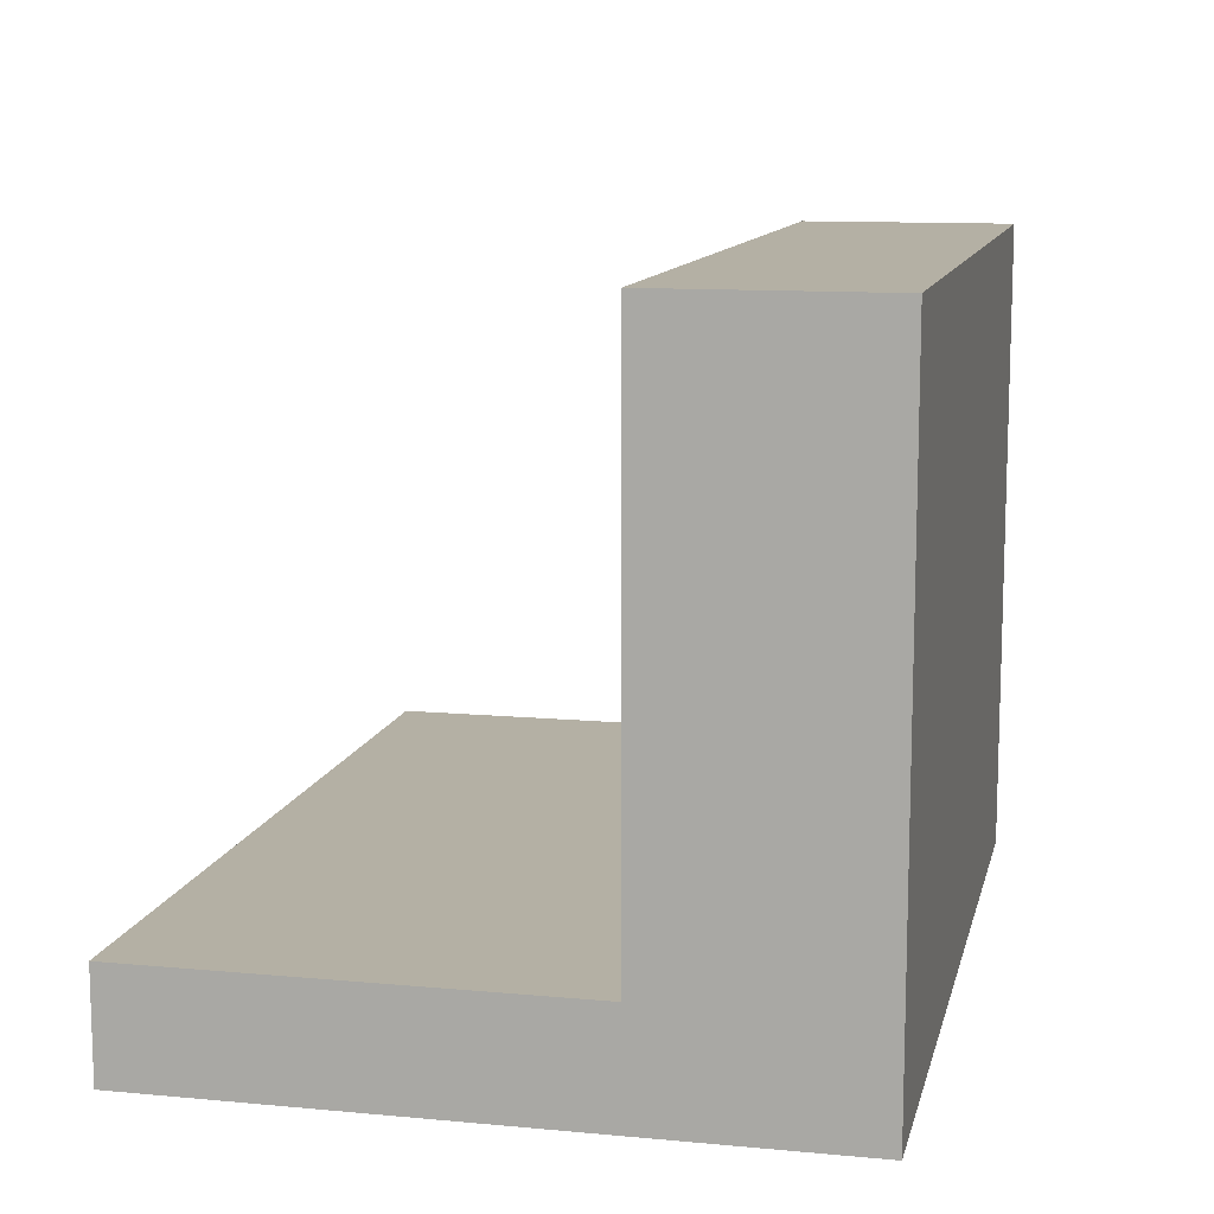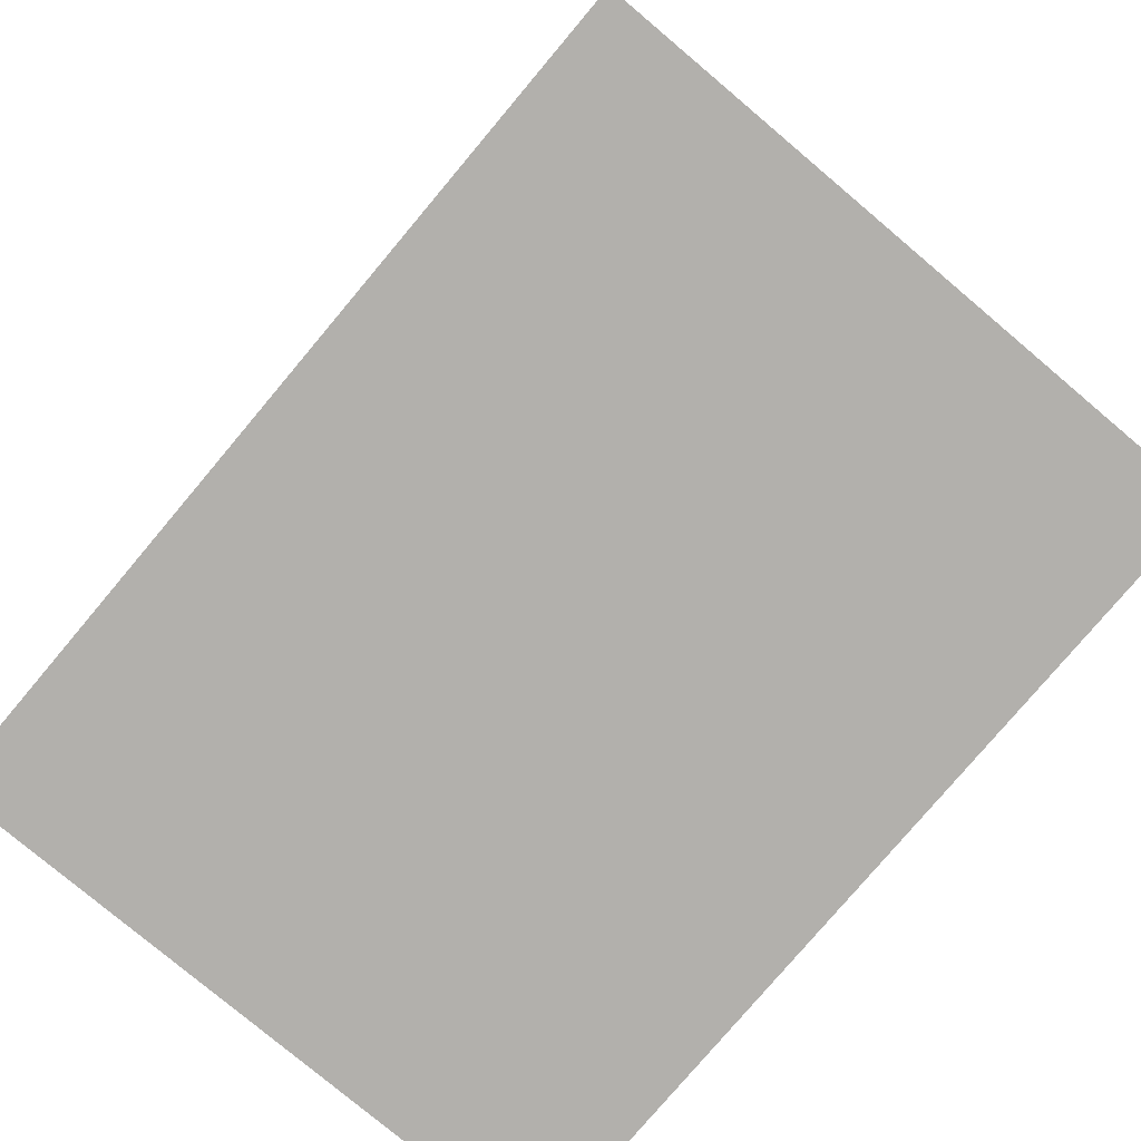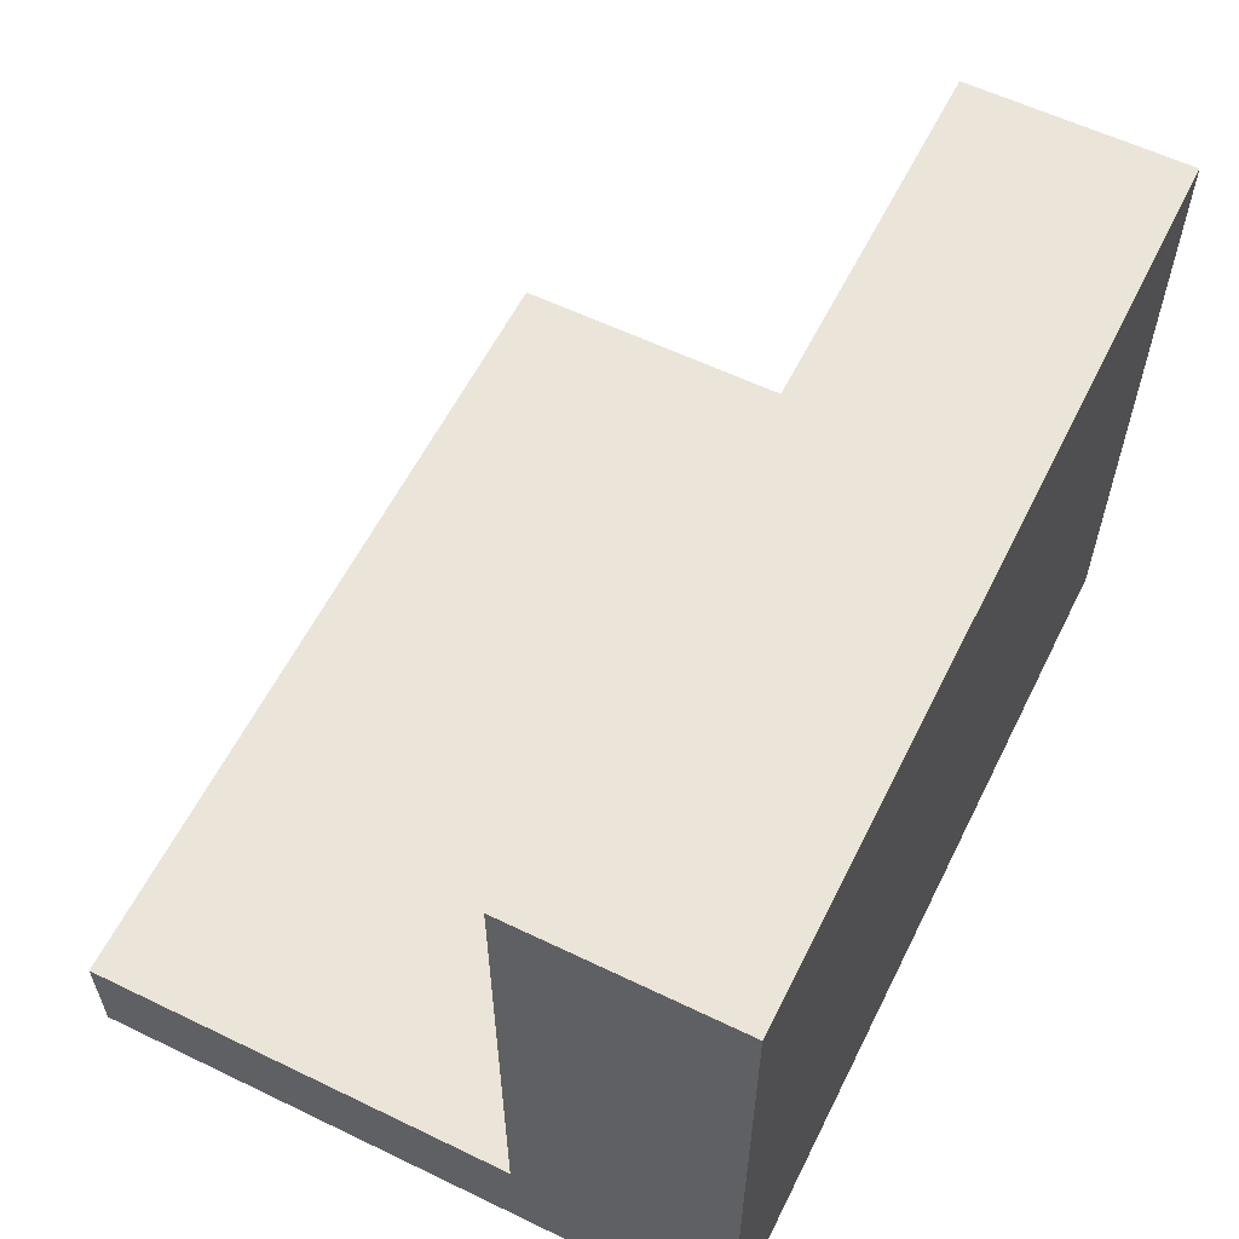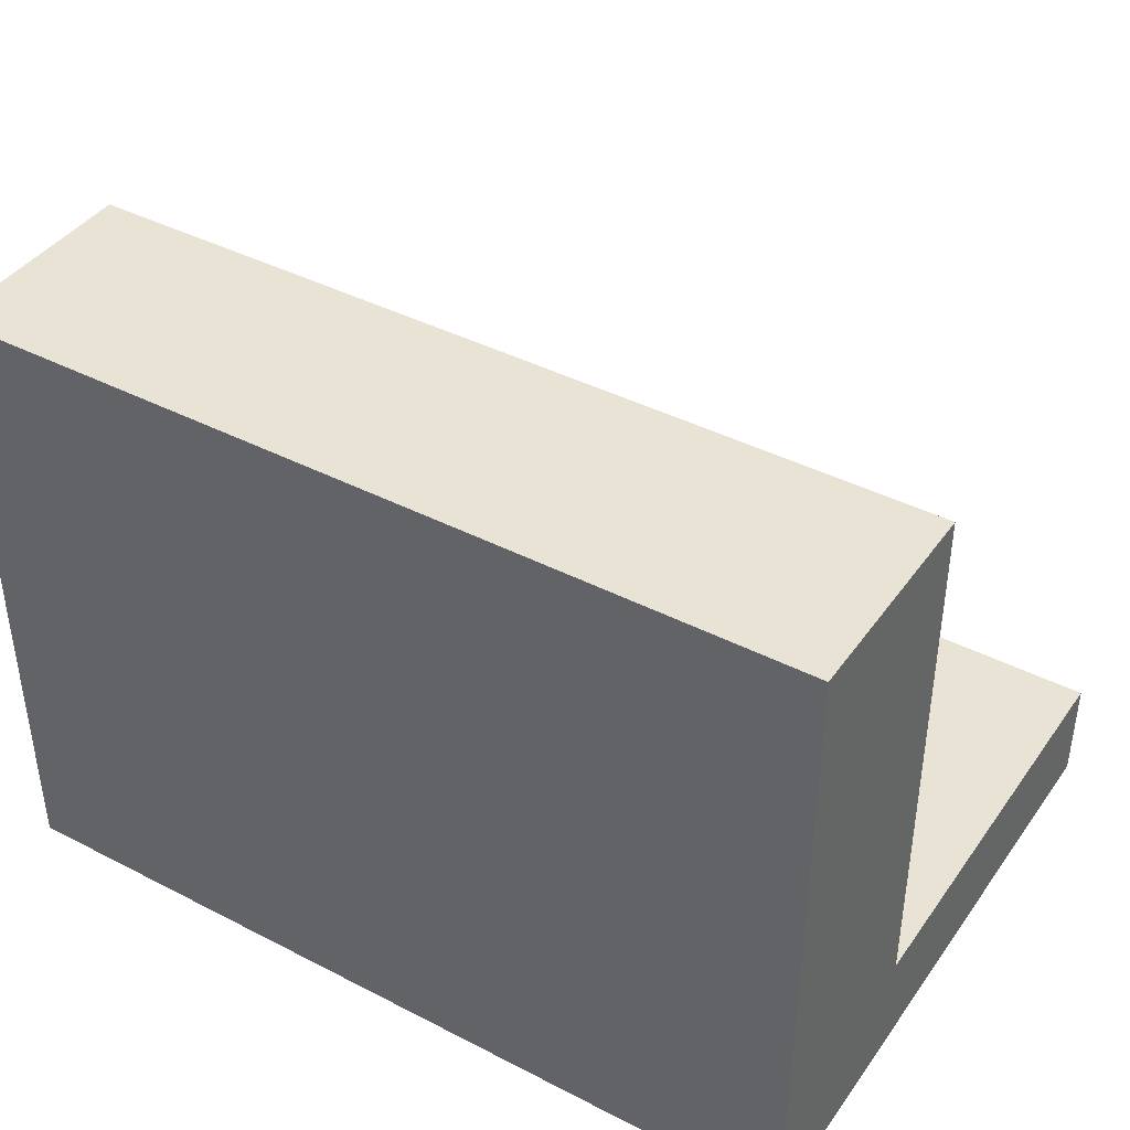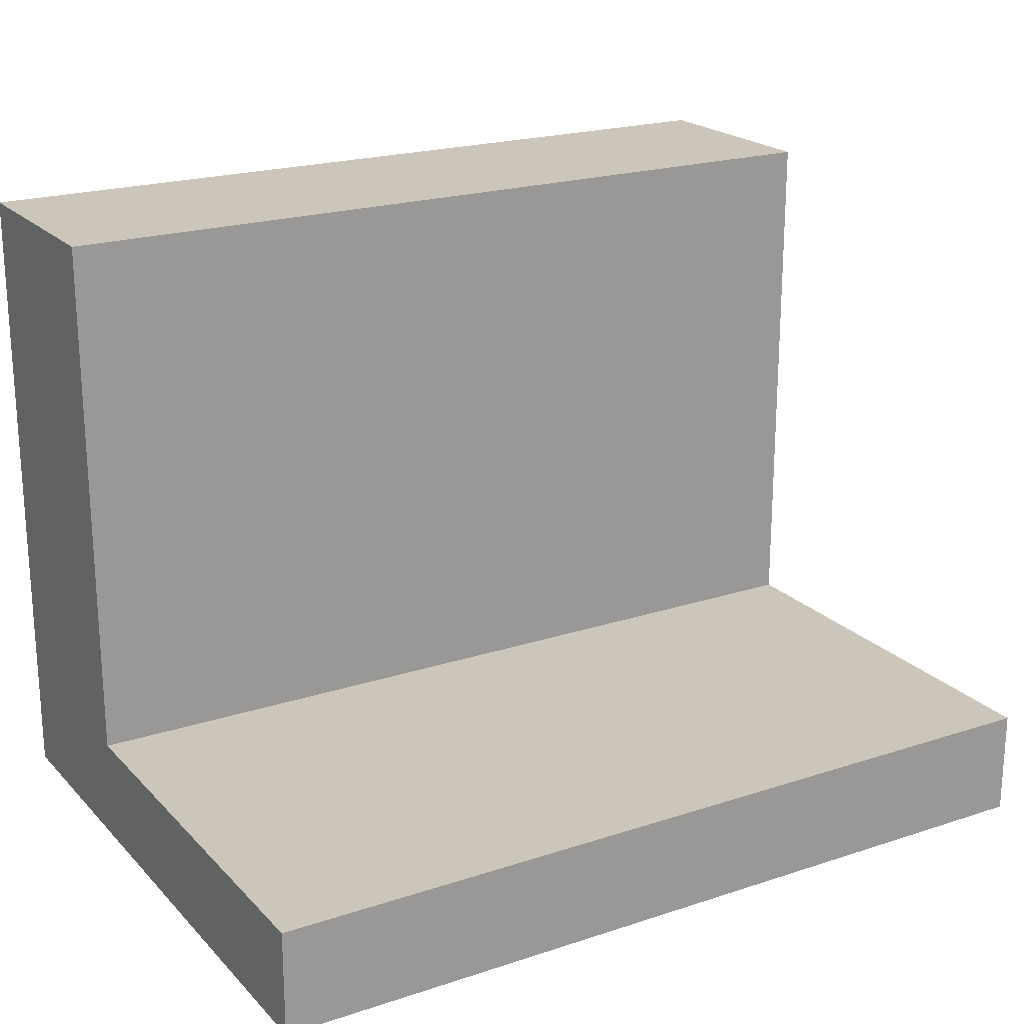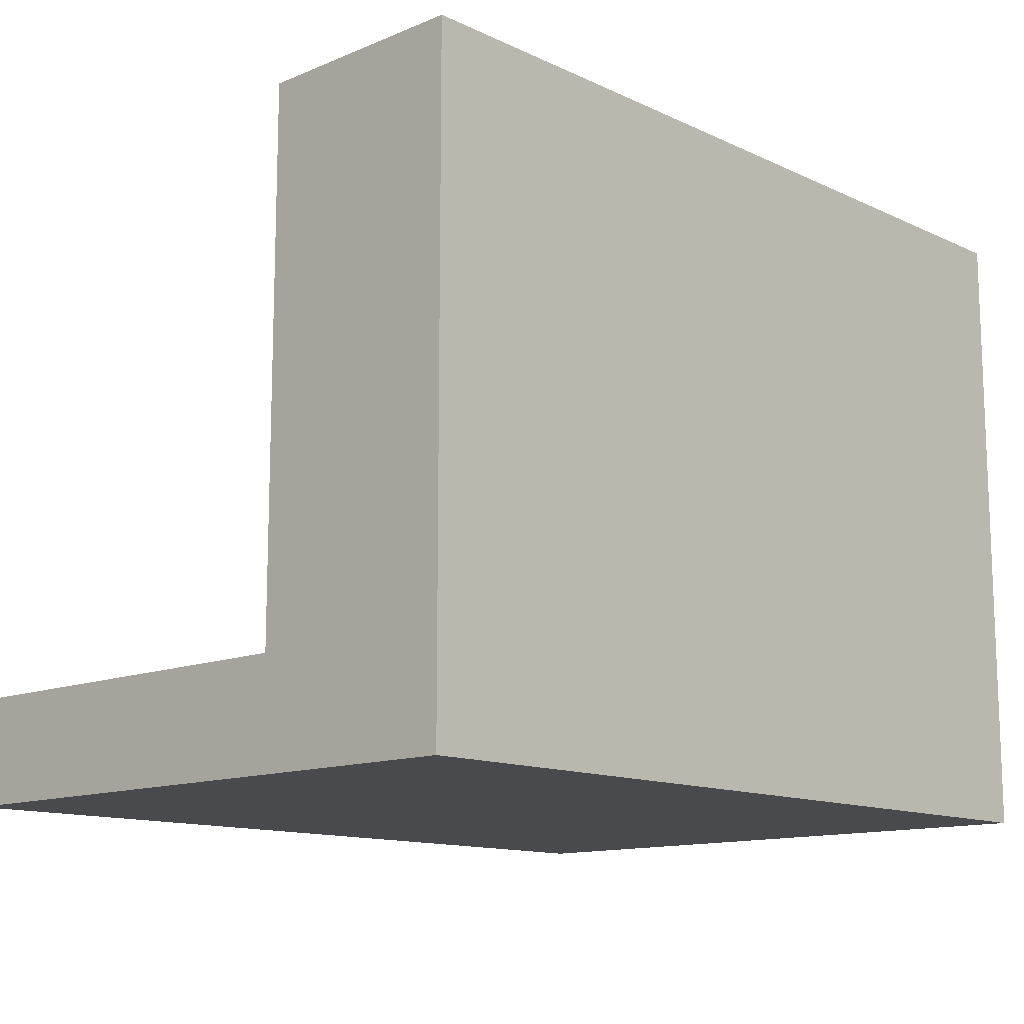
<metadata>
{"format":"obj","ext":"obj","renderer":"f3d","projection":"perspective","resolution":1024,"background":"white","views":[{"elev":11.4,"azim":102.7,"up":"+Y"},{"elev":-78.6,"azim":-130.1,"up":"+Z"},{"elev":59.1,"azim":116.4,"up":"+Y"},{"elev":41.0,"azim":-147.9,"up":"+Y"},{"elev":21.0,"azim":-30.5,"up":"+Y"},{"elev":-12.8,"azim":133.4,"up":"+Y"}]}
</metadata>
<code>
v -4 0 3
v -4 0 -3
v -4 1 3
v -4 1 -1
v -4 6 -1
v -4 6 -3
v 4 0 3
v 4 0 -3
v 4 1 3
v 4 1 -1
v 4 6 -1
v 4 6 -3
v -4 0 3
v -4 1 3
v 4 0 3
v 4 1 3
v -4 1 -1
v -4 6 -1
v -3 2 -1
v -3 5 -1
v 3 2 -1
v 3 5 -1
v 4 1 -1
v 4 6 -1
v -4 0 -3
v -4 6 -3
v 4 0 -3
v 4 6 -3
v -4 0 3
v 4 0 3
v -3 0 2
v -2 0 2
v -1 0 2
v 0 0 2
v 1 0 2
v 2 0 2
v 3 0 2
v -3 0 1
v -2 0 1
v -1 0 1
v 0 0 1
v 1 0 1
v 2 0 1
v 3 0 1
v -3 0 -0
v -2 0 -0
v -1 0 -0
v 0 0 -0
v 1 0 -0
v 2 0 -0
v 3 0 -0
v -3 0 -1
v 3 0 -1
v -3 0 -2
v 3 0 -2
v -4 0 -3
v 4 0 -3
v -4 1 3
v 4 1 3
v -3 1 2
v -2 1 2
v -1 1 2
v 0 1 2
v 1 1 2
v 2 1 2
v 3 1 2
v -3 1 1
v -2 1 1
v -1 1 1
v 0 1 1
v 1 1 1
v 2 1 1
v 3 1 1
v -3 1 -0
v -2 1 -0
v -1 1 -0
v 0 1 -0
v 1 1 -0
v 2 1 -0
v 3 1 -0
v -4 1 -1
v 4 1 -1
v -4 6 -1
v 4 6 -1
v -4 6 -3
v 4 6 -3
f 3 2 1
f 4 2 3
f 5 2 4
f 6 2 5
f 7 8 9
f 9 8 10
f 10 8 11
f 11 8 12
f 15 14 13
f 16 14 15
f 19 18 17
f 20 18 19
f 21 19 17
f 21 20 19
f 22 18 20
f 22 20 21
f 23 21 17
f 23 22 21
f 24 18 22
f 24 22 23
f 25 26 27
f 27 26 28
f 31 30 29
f 32 30 31
f 33 30 32
f 34 30 33
f 35 30 34
f 36 30 35
f 37 30 36
f 38 31 29
f 38 32 31
f 39 33 32
f 39 32 38
f 40 34 33
f 40 33 39
f 41 35 34
f 41 34 40
f 42 36 35
f 42 35 41
f 43 37 36
f 43 36 42
f 44 30 37
f 44 37 43
f 45 38 29
f 45 39 38
f 46 40 39
f 46 39 45
f 47 41 40
f 47 40 46
f 48 42 41
f 48 41 47
f 49 43 42
f 49 42 48
f 50 44 43
f 50 43 49
f 51 30 44
f 51 44 50
f 52 48 47
f 52 47 46
f 52 51 50
f 52 46 45
f 52 45 29
f 52 49 48
f 52 50 49
f 53 30 51
f 53 51 52
f 54 52 29
f 54 53 52
f 55 30 53
f 55 53 54
f 56 54 29
f 56 55 54
f 57 30 55
f 57 55 56
f 58 59 60
f 60 59 61
f 61 59 62
f 62 59 63
f 63 59 64
f 64 59 65
f 65 59 66
f 58 60 67
f 60 61 67
f 61 62 68
f 67 61 68
f 62 63 69
f 68 62 69
f 63 64 70
f 69 63 70
f 64 65 71
f 70 64 71
f 65 66 72
f 71 65 72
f 66 59 73
f 72 66 73
f 58 67 74
f 67 68 74
f 68 69 75
f 74 68 75
f 69 70 76
f 75 69 76
f 70 71 77
f 76 70 77
f 71 72 78
f 77 71 78
f 72 73 79
f 78 72 79
f 73 59 80
f 79 73 80
f 76 77 81
f 75 76 81
f 79 80 81
f 74 75 81
f 58 74 81
f 77 78 81
f 78 79 81
f 80 59 82
f 81 80 82
f 83 84 85
f 85 84 86

</code>
